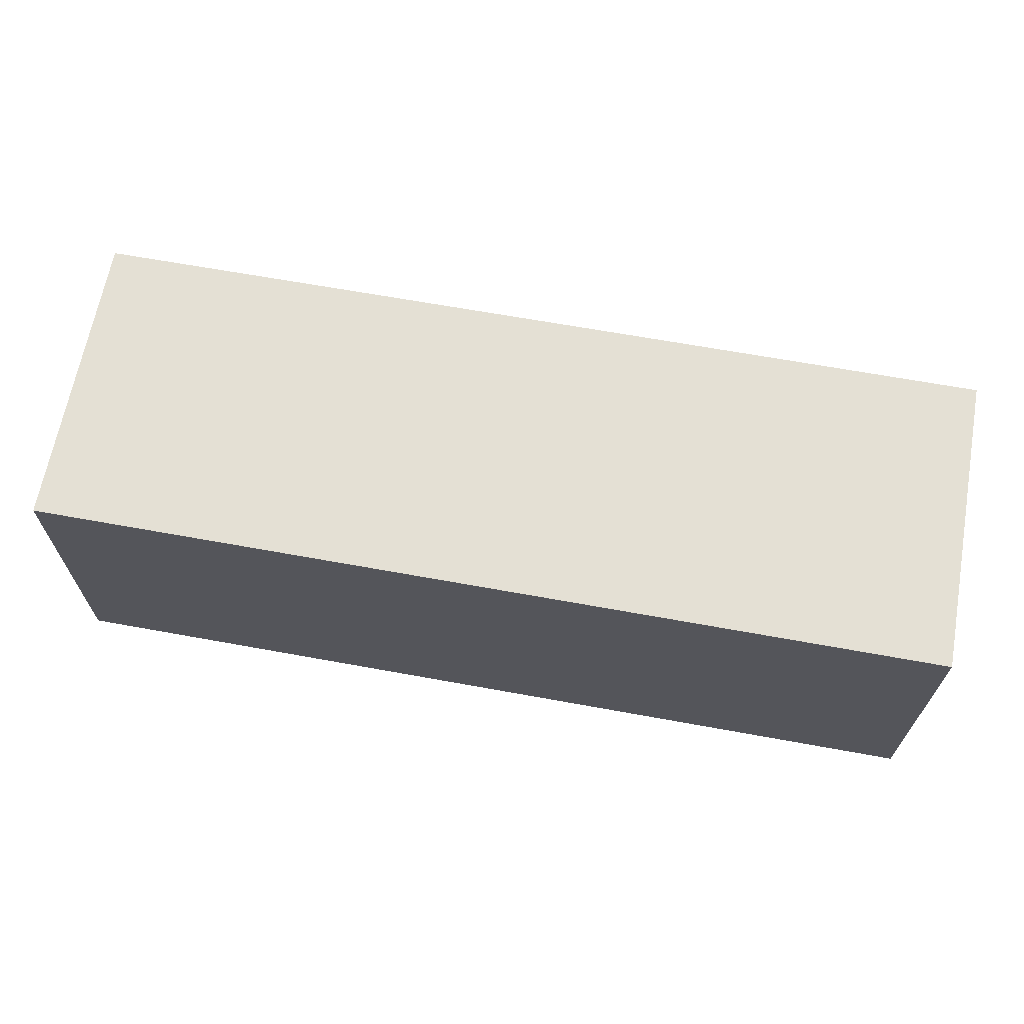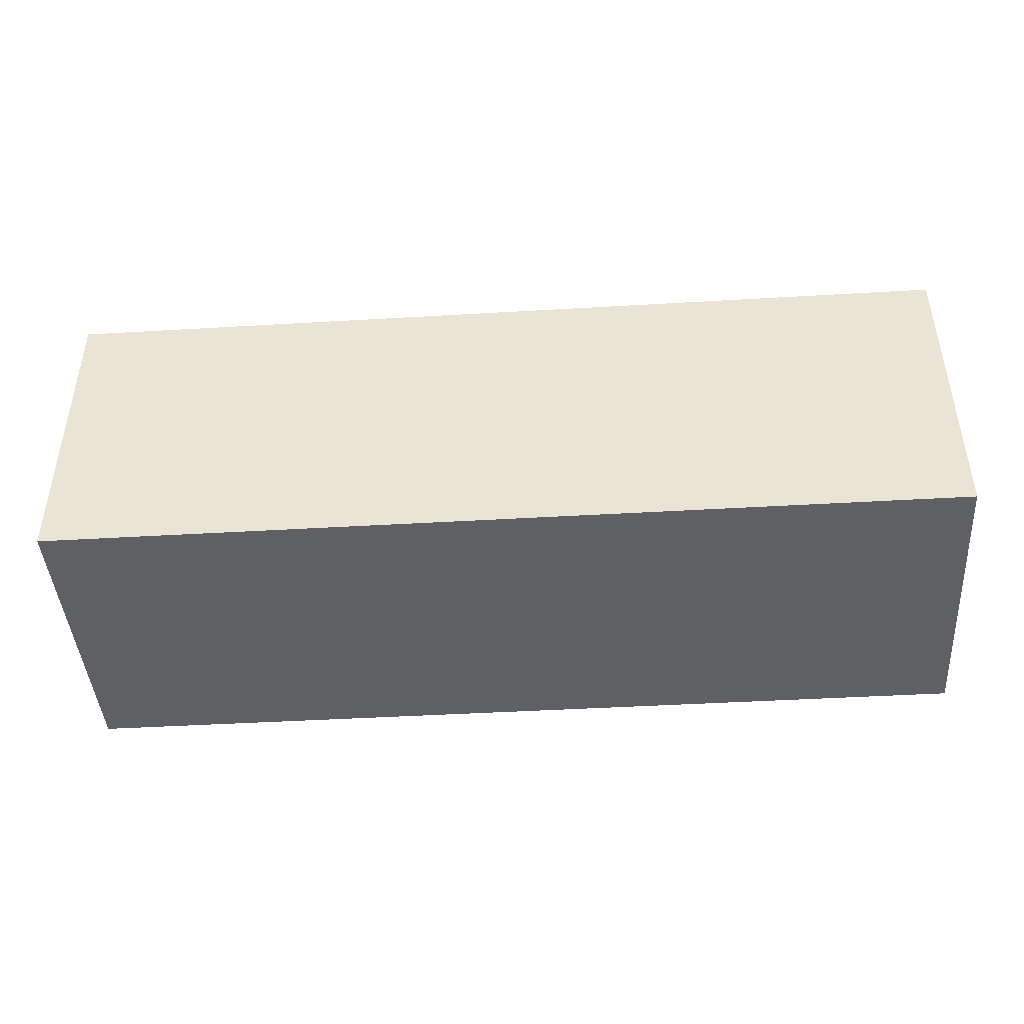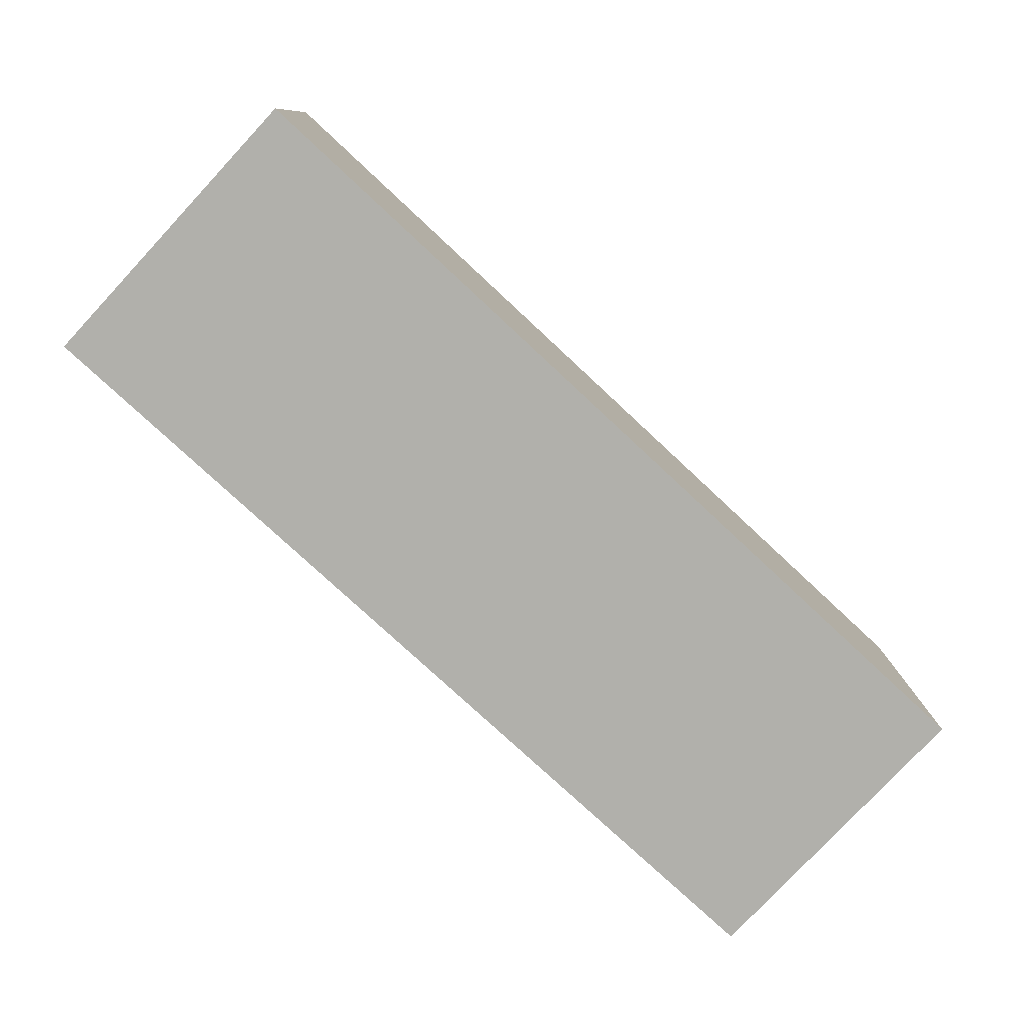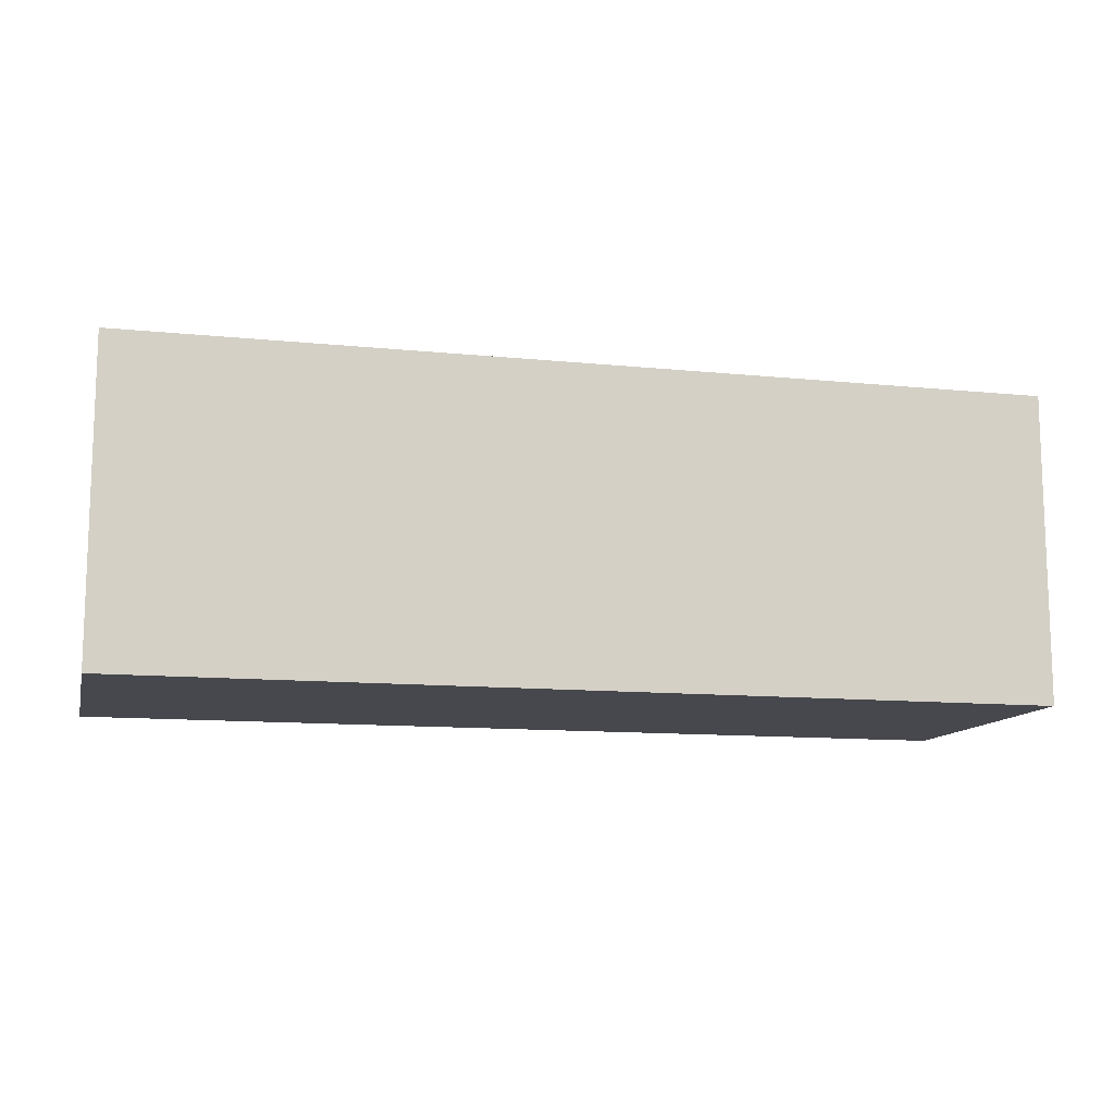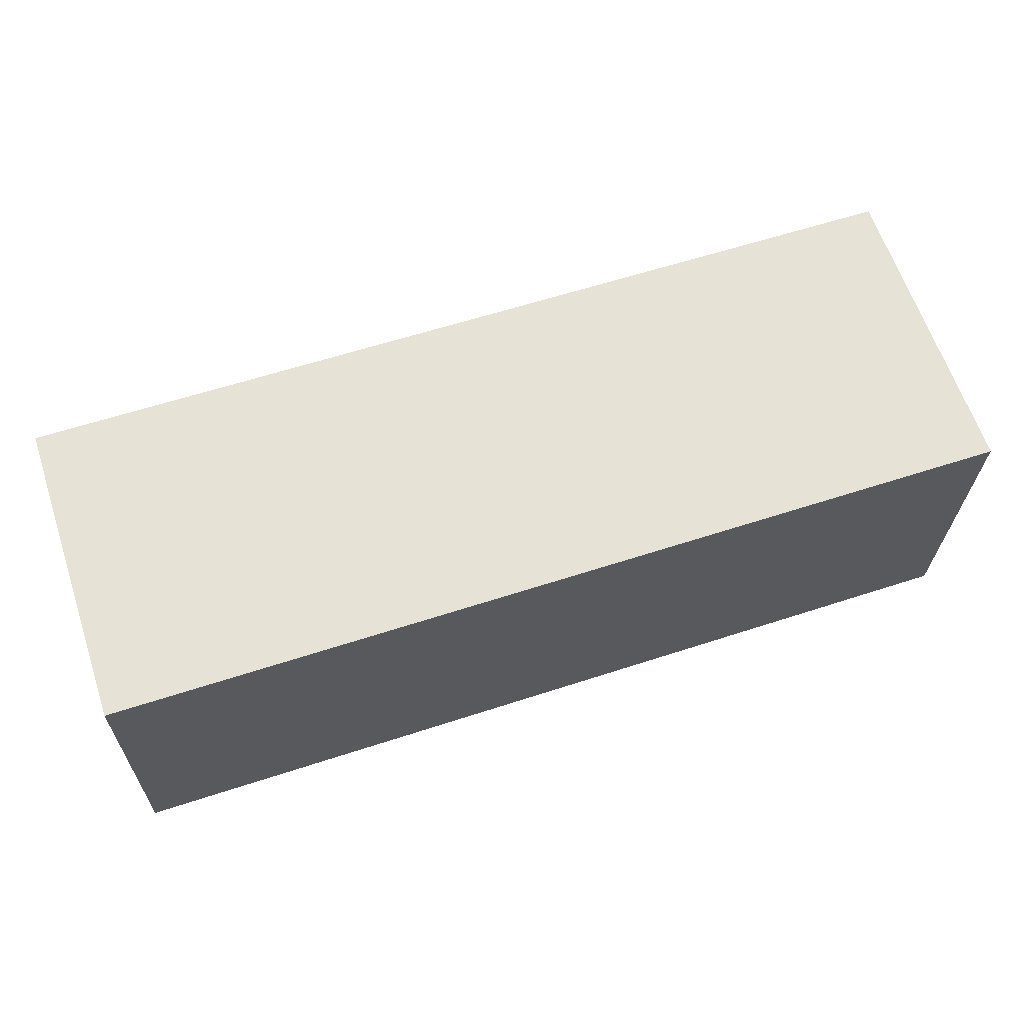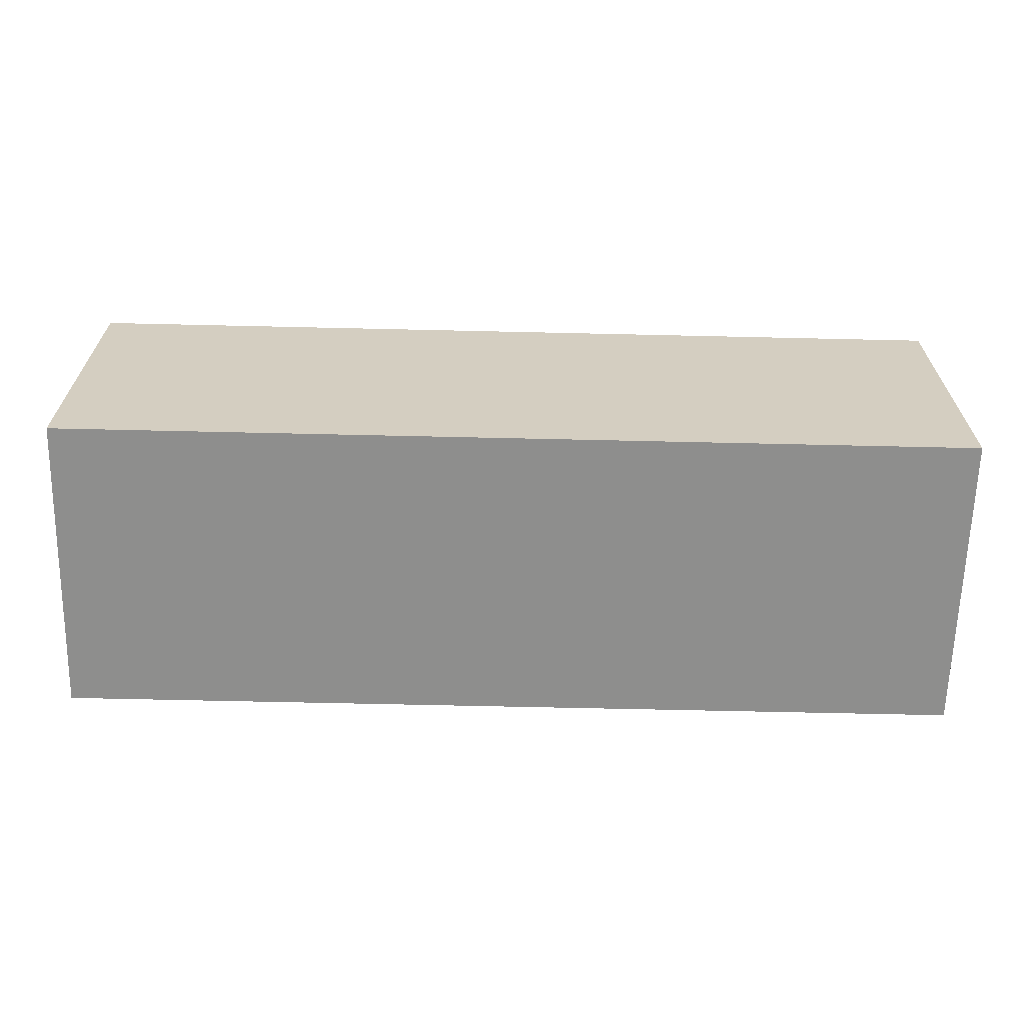
<metadata>
{"format":"obj","ext":"obj","renderer":"f3d","projection":"perspective","resolution":1024,"background":"white","views":[{"elev":66.0,"azim":-170.8,"up":"+Y"},{"elev":-43.8,"azim":-177.2,"up":"+Y"},{"elev":-79.1,"azim":-43.0,"up":"+Z"},{"elev":-11.8,"azim":-14.8,"up":"+Y"},{"elev":63.9,"azim":161.5,"up":"+Z"},{"elev":-64.9,"azim":177.5,"up":"+Y"}]}
</metadata>
<code>
v  8.995 -1.126e-17 0.184
v  0.06071 1.836e-16 -2.998
v  9.057 1.723e-16 -2.815
v  0 0 0
v  6.516e-05 3.06 -9.683e-05
v  9.057 3.06 -2.815
v  0.06078 3.06 -2.999
v  8.996 3.06 0.1839
g defaultobject
f 1 2 3
f 2 1 4
f 5 6 7
f 6 5 8
f 1 5 4
f 5 1 8
f 3 8 1
f 8 3 6
f 7 3 2
f 3 7 6
f 5 2 4
f 2 5 7

</code>
